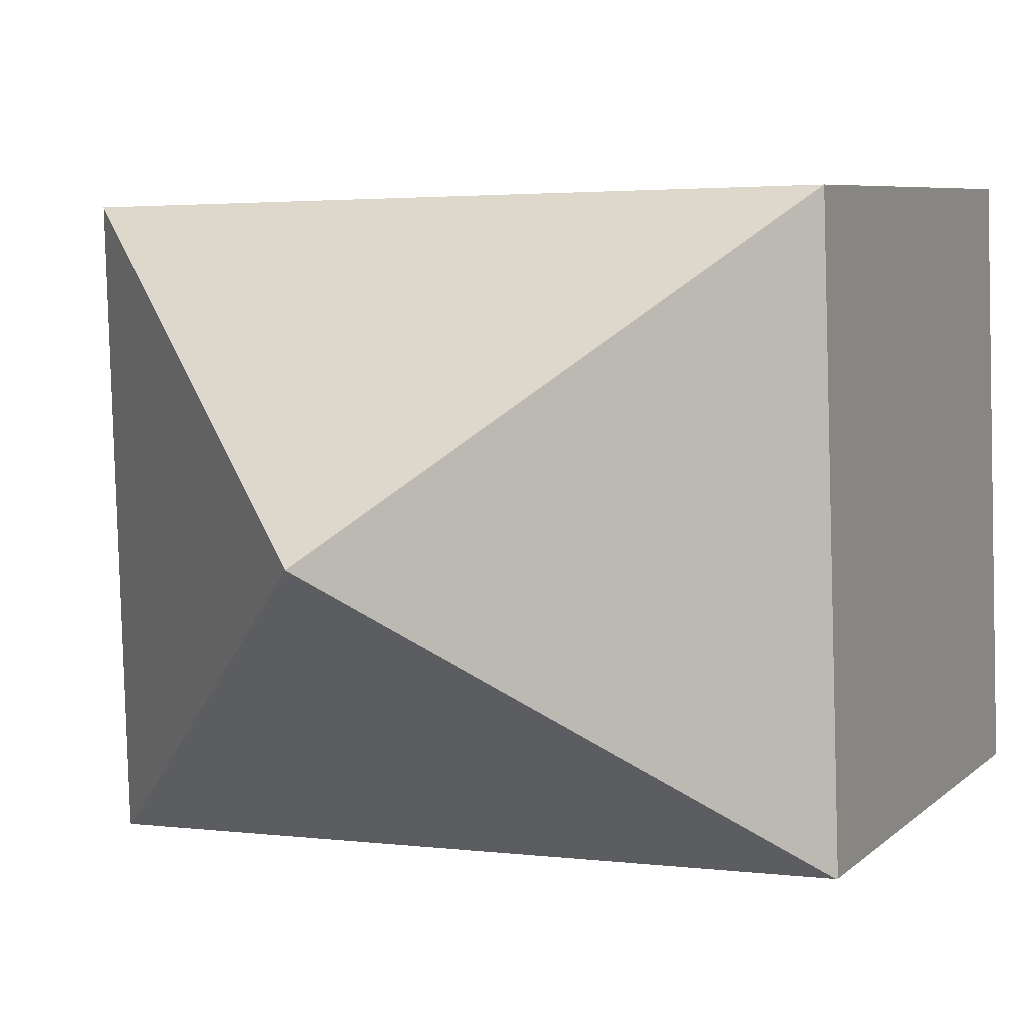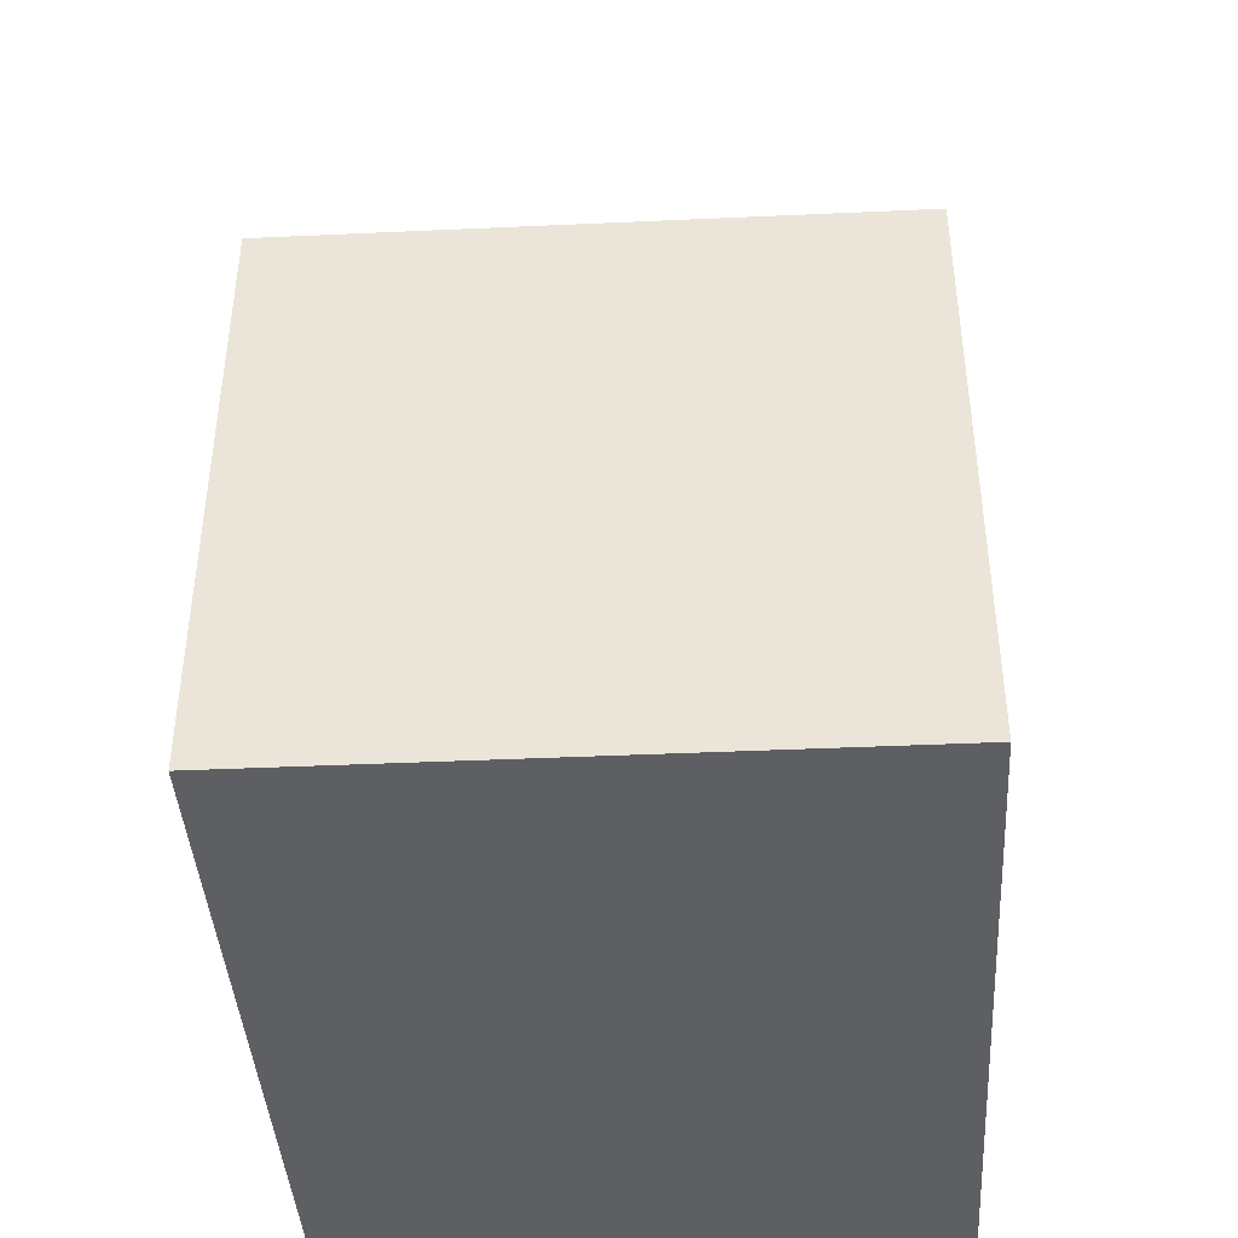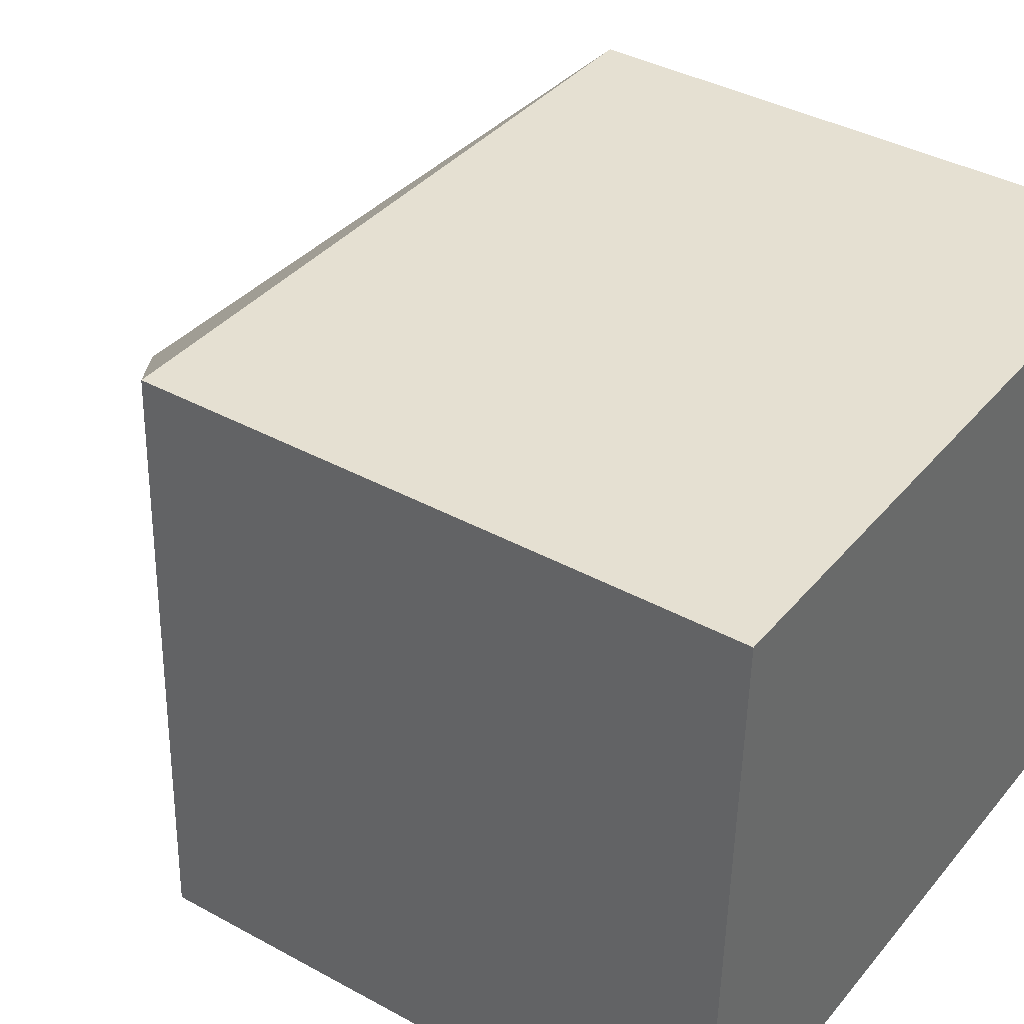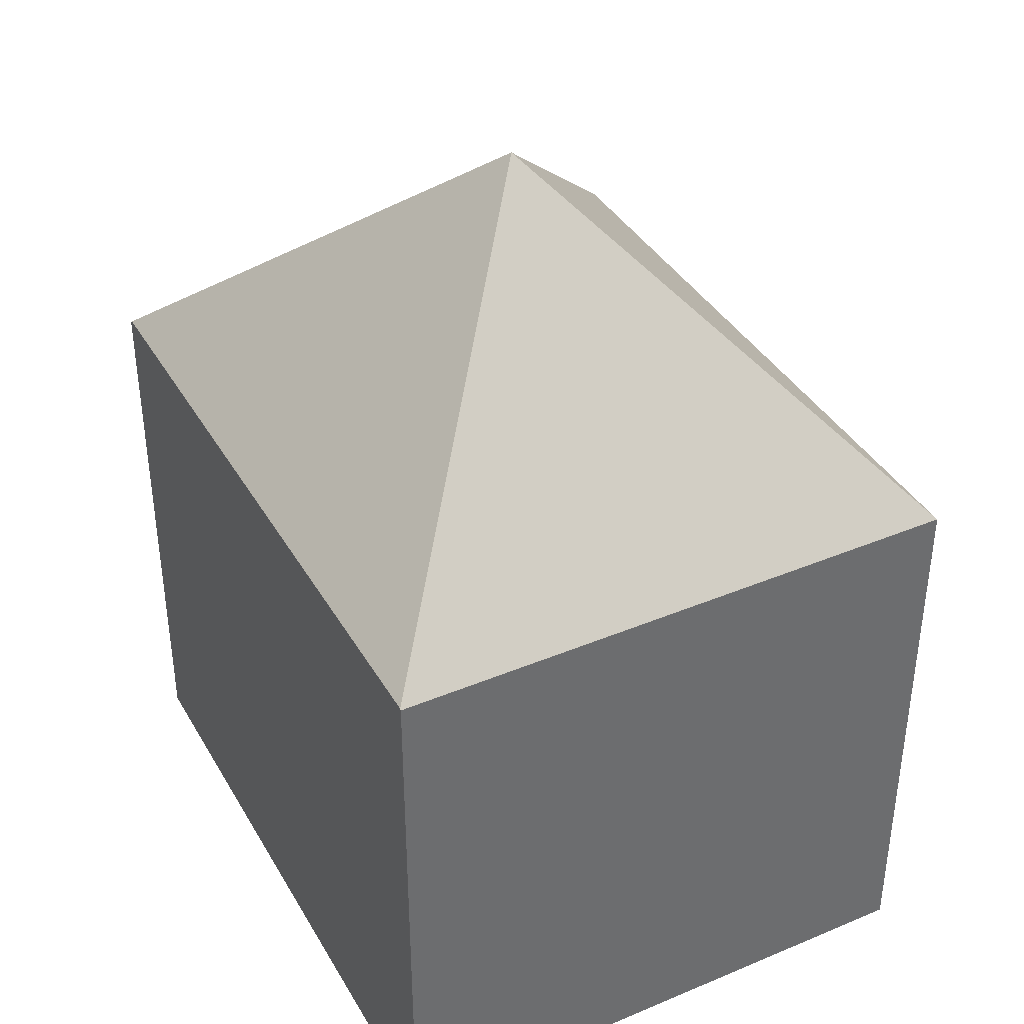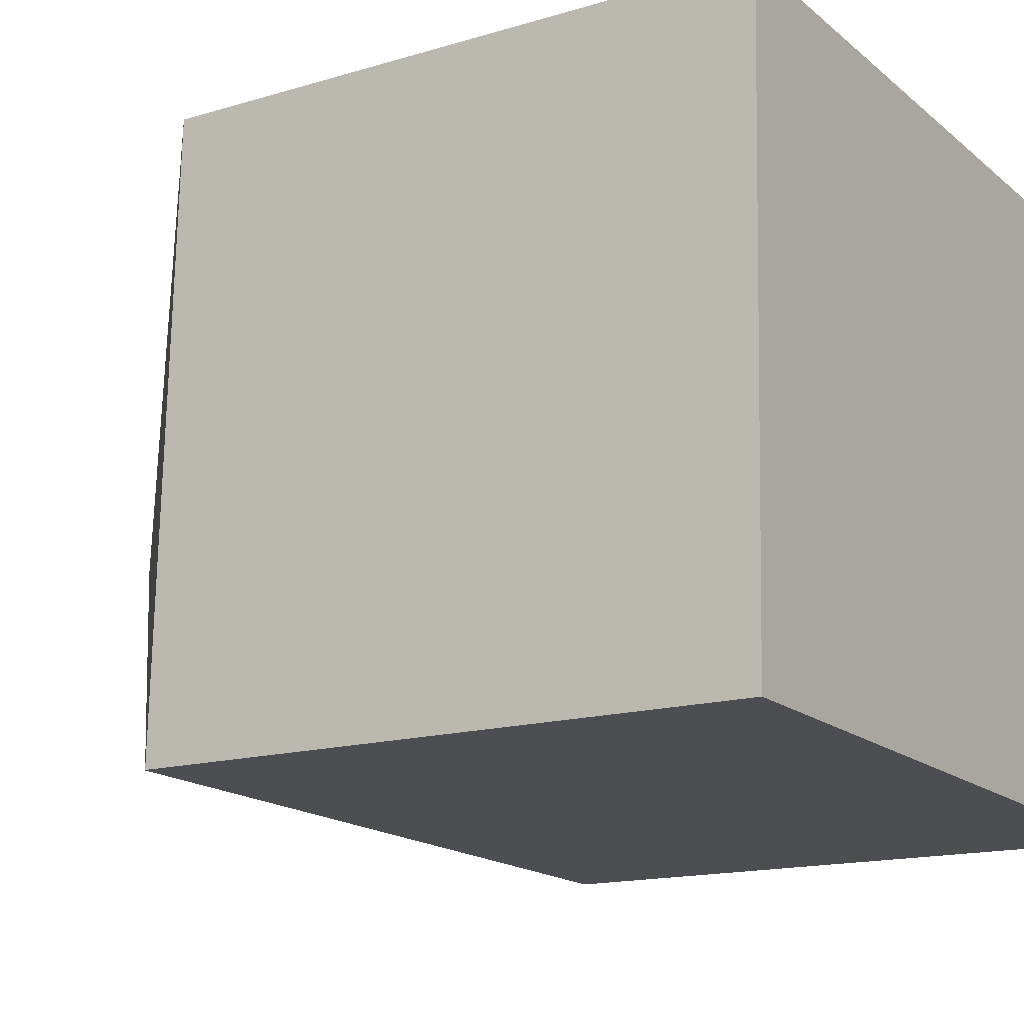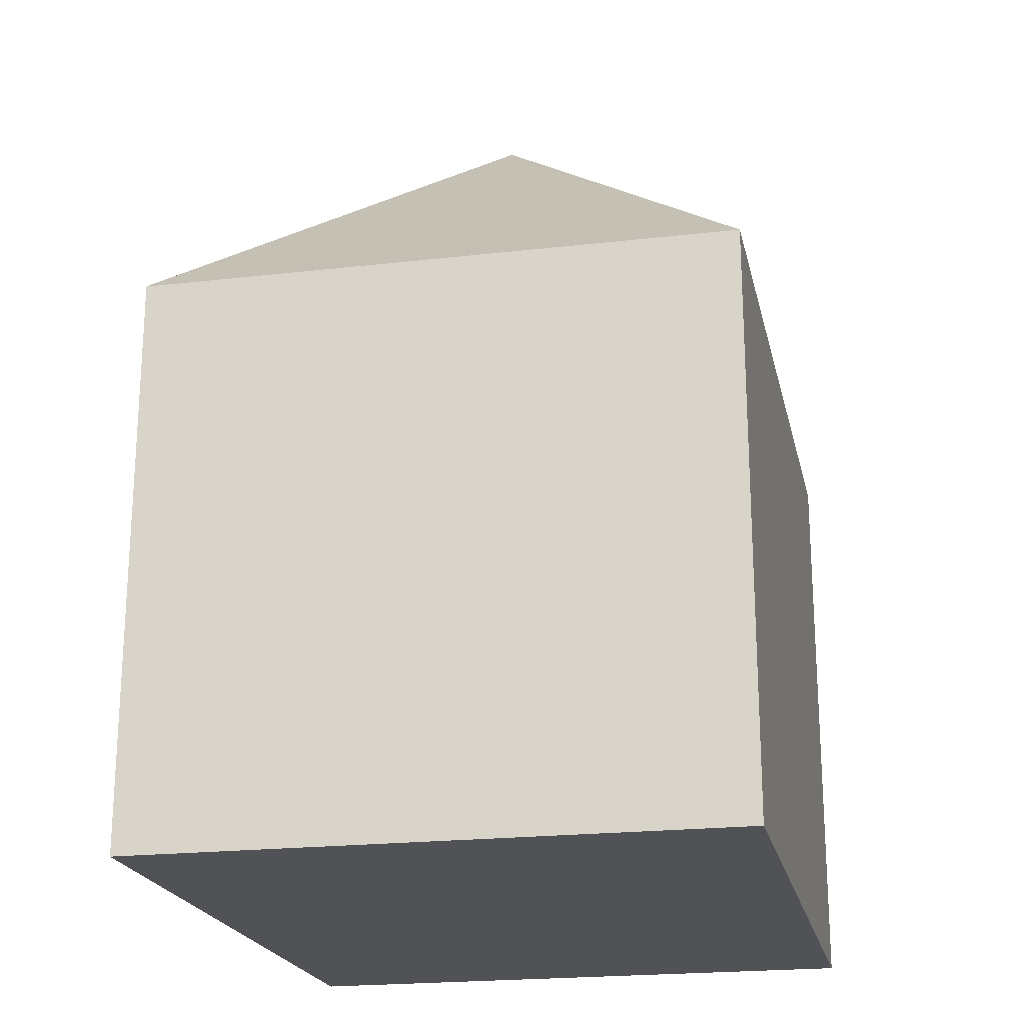
<metadata>
{"format":"obj","ext":"obj","renderer":"f3d","projection":"perspective","resolution":1024,"background":"white","views":[{"elev":6.5,"azim":-156.3,"up":"+Z"},{"elev":-41.9,"azim":-84.9,"up":"+Y"},{"elev":38.8,"azim":-55.5,"up":"+Z"},{"elev":38.5,"azim":-115.8,"up":"+Y"},{"elev":-15.3,"azim":-57.4,"up":"+Z"},{"elev":-21.2,"azim":-76.4,"up":"+Y"}]}
</metadata>
<code>
v  10.38 8.391 -0.266
v  5.323 13.03 4.194
v  10.61 8.445 8.382
v  10.33 8.438 -0.265
v  0.298 8.421 8.659
v  0.019 8.438 -0.001
v  0 8.421 5.156e-16
v  0 0 0
v  0.298 -5.302e-16 8.659
v  10.61 -5.133e-16 8.382
v  10.38 1.629e-17 -0.266
v  0.019 6.123e-20 -0.001
v  10.33 1.623e-17 -0.265
g defaultobject
f 1 2 3
f 2 1 4
f 2 5 3
f 2 4 6
f 7 2 6
f 2 7 5
f 8 5 7
f 5 8 9
f 5 10 3
f 10 5 9
f 10 1 3
f 1 10 11
f 12 7 6
f 7 12 8
f 1 6 4
f 6 1 11
f 6 11 12
f 12 11 13
f 9 11 10
f 11 9 8
f 11 8 13
f 13 8 12

</code>
